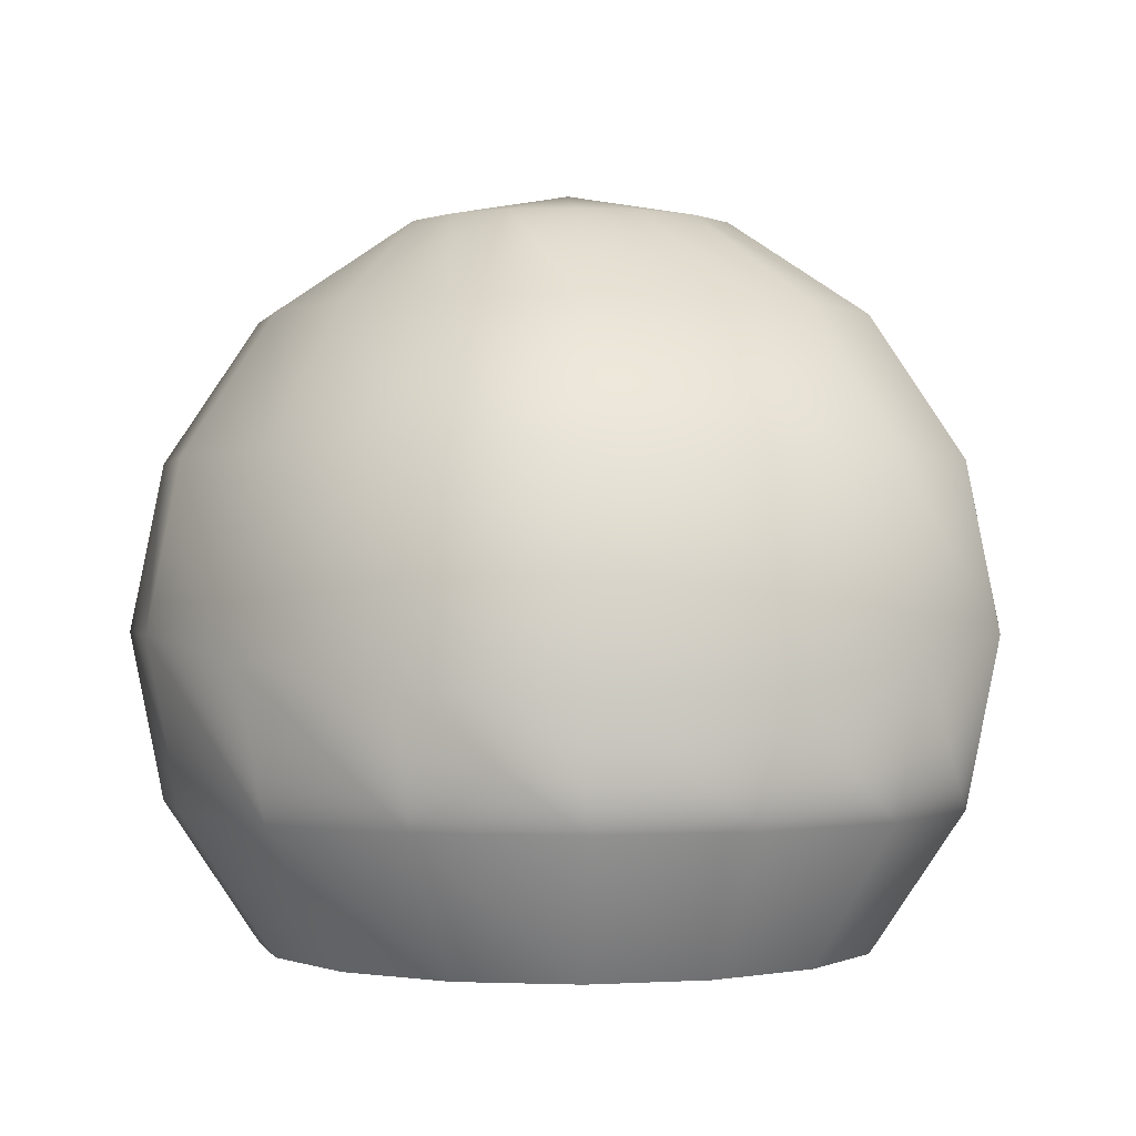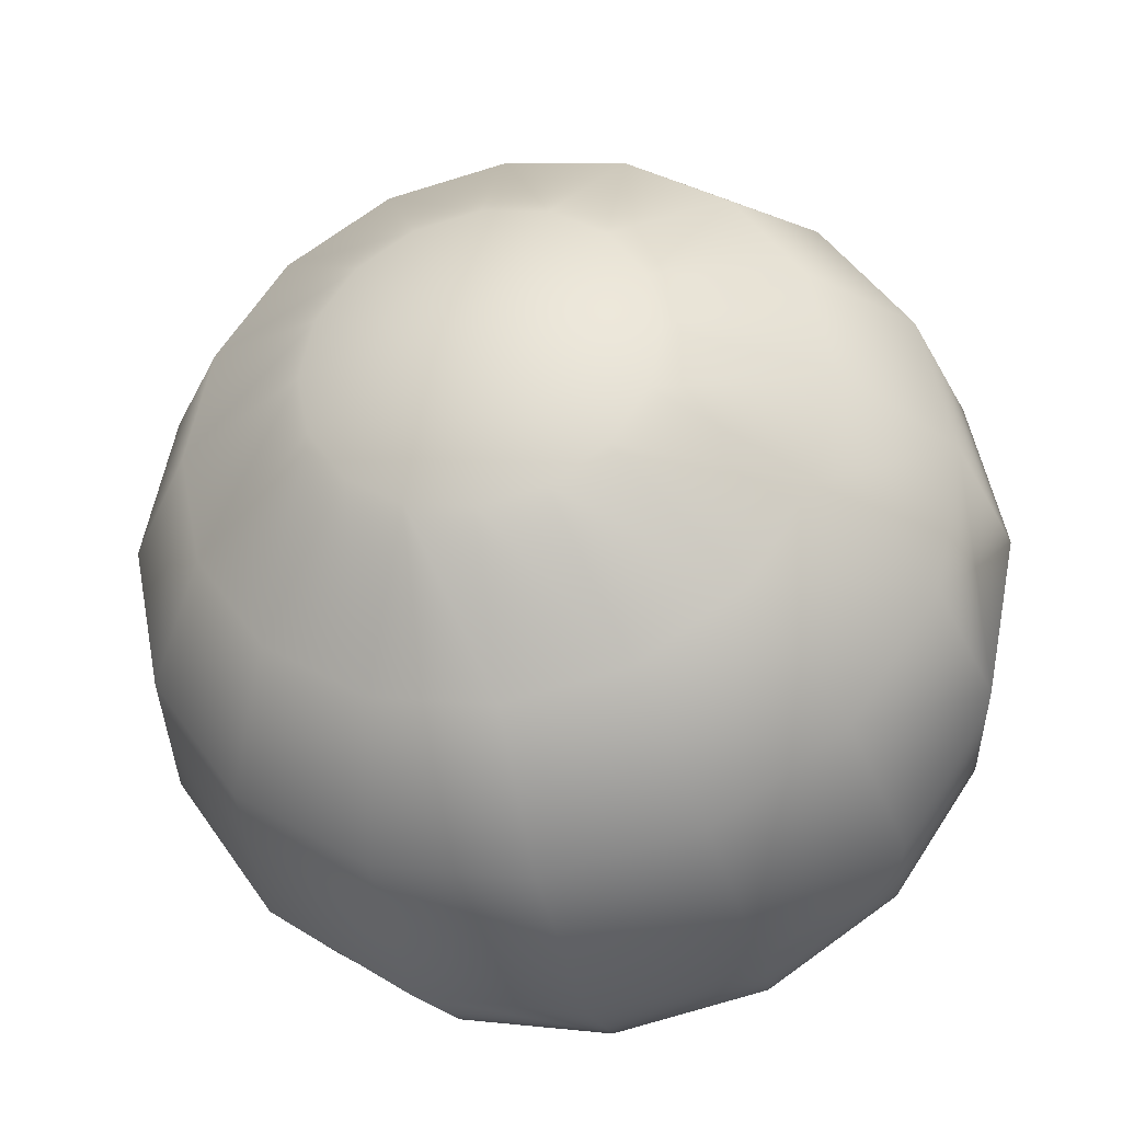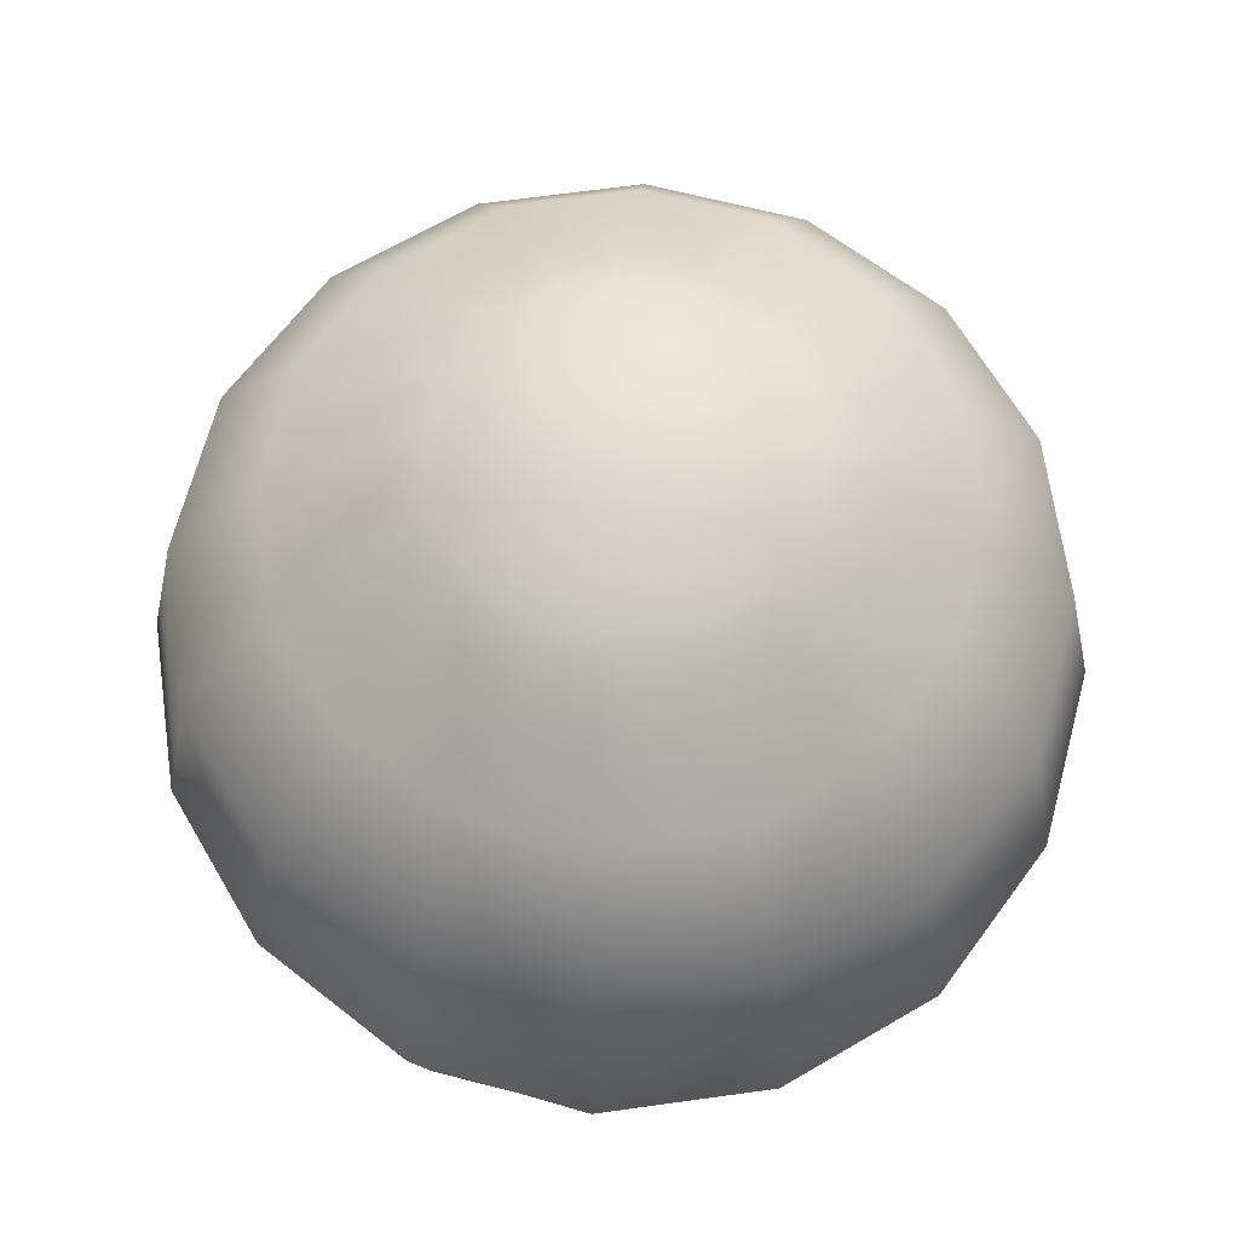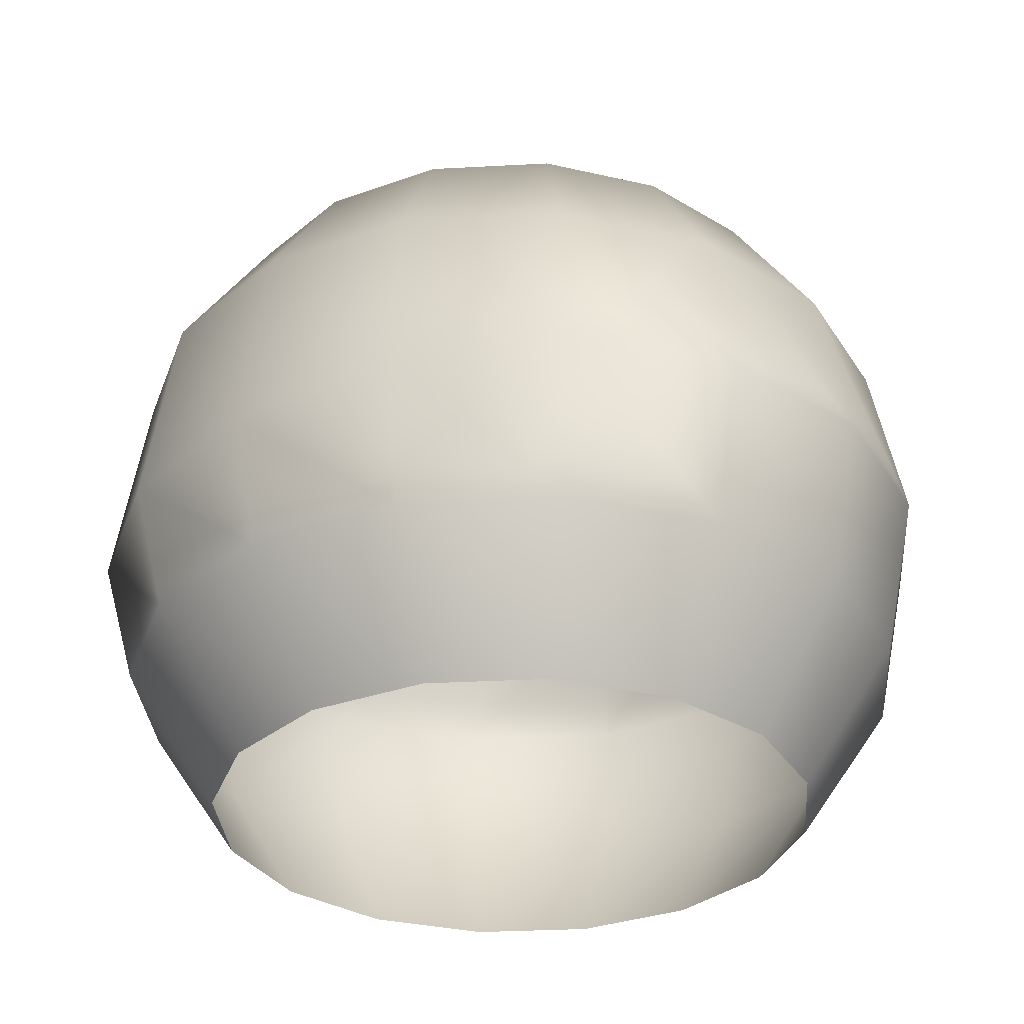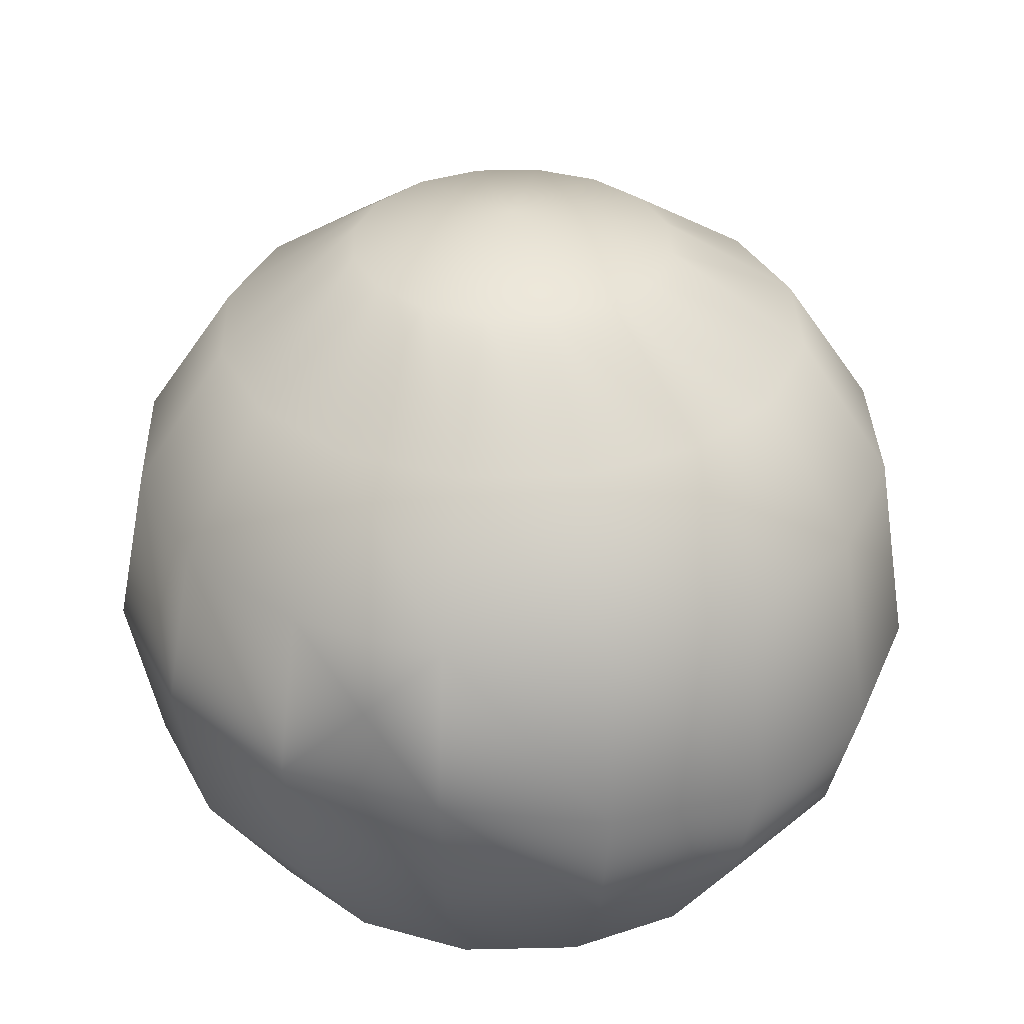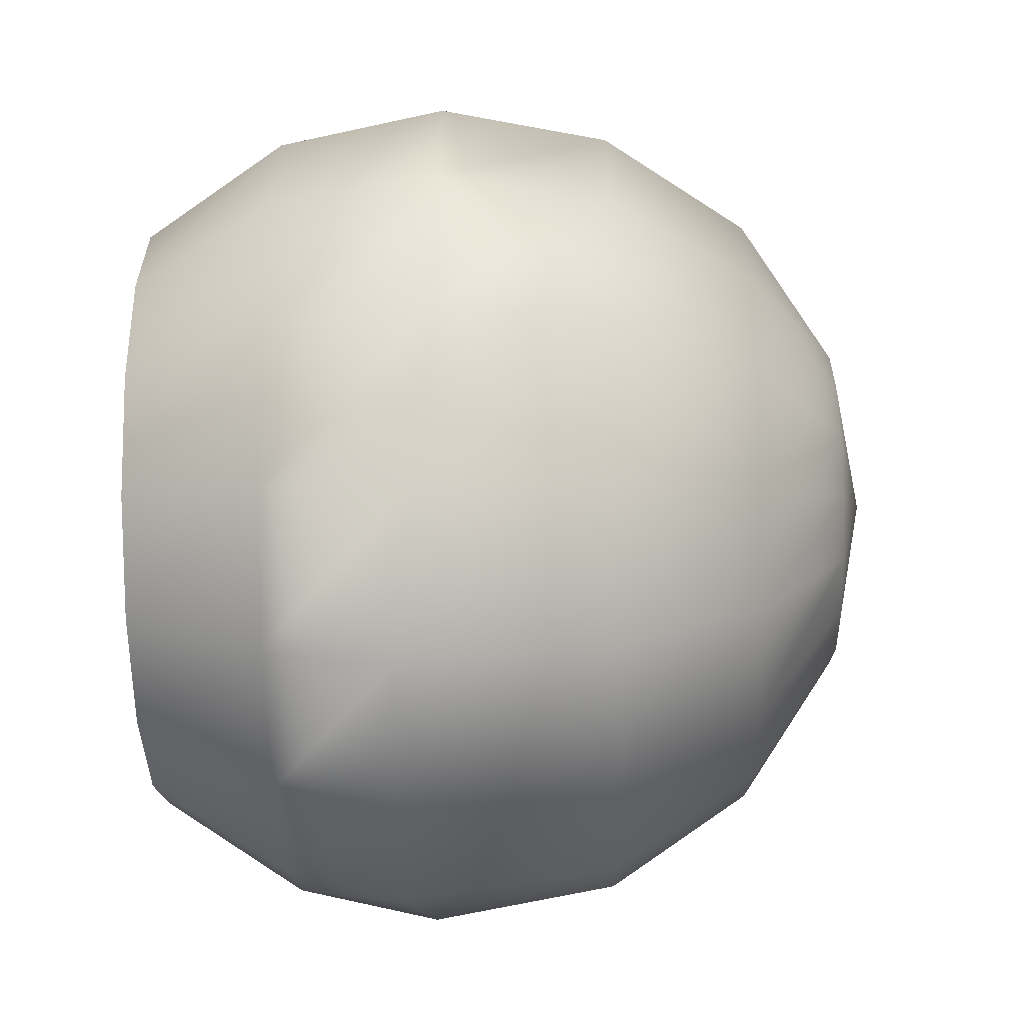
<metadata>
{"format":"obj","ext":"obj","renderer":"f3d","projection":"perspective","resolution":1024,"background":"white","views":[{"elev":-0.2,"azim":177.4,"up":"+Y"},{"elev":-33.9,"azim":-167.4,"up":"+Z"},{"elev":66.3,"azim":160.8,"up":"+Y"},{"elev":-31.8,"azim":-119.4,"up":"+Y"},{"elev":33.9,"azim":122.0,"up":"+Y"},{"elev":-48.8,"azim":91.1,"up":"+Z"}]}
</metadata>
<code>
g
v  0 3.427 0
v  -0 3.275 -0.7654
v  -0.2929 3.275 -0.7071
v  -0.5412 3.275 -0.5412
v  -0.7071 3.275 -0.2929
v  -0.7654 3.275 -0
v  -0.7071 3.275 0.2929
v  -0.5412 3.275 0.5412
v  -0.2929 3.275 0.7071
v  0 3.275 0.7654
v  0.2929 3.275 0.7071
v  0.5412 3.275 0.5412
v  0.7071 3.275 0.2929
v  0.7654 3.275 -0
v  0.7071 3.275 -0.2929
v  0.5412 3.275 -0.5412
v  0.2929 3.275 -0.7071
v  -0 2.842 -1.414
v  -0.5412 2.842 -1.307
v  -1 2.842 -1
v  -1.307 2.842 -0.5412
v  -1.414 2.842 -0
v  -1.307 2.842 0.5412
v  -1 2.842 1
v  -0.5412 2.842 1.307
v  0 2.842 1.414
v  0.5412 2.842 1.307
v  1 2.842 1
v  1.307 2.842 0.5412
v  1.414 2.842 -1e-06
v  1.307 2.842 -0.5412
v  1 2.842 -1
v  0.5412 2.842 -1.307
v  -0 2.193 -1.848
v  -0.7071 2.193 -1.707
v  -1.307 2.193 -1.307
v  -1.707 2.193 -0.7071
v  -1.848 2.193 -0
v  -1.707 2.193 0.7071
v  -1.307 2.193 1.307
v  -0.7071 2.193 1.707
v  0 2.193 1.848
v  0.7071 2.193 1.707
v  1.307 2.193 1.307
v  1.707 2.193 0.7071
v  1.848 2.193 -1e-06
v  1.707 2.193 -0.7071
v  1.307 2.193 -1.307
v  0.7071 2.193 -1.707
v  -0 1.227 -2
v  -0.7654 1.227 -1.848
v  -1.414 1.327 -1.414
v  -1.848 1.427 -0.7654
v  -2 1.427 -0
v  -1.848 1.427 0.7654
v  -1.414 1.427 1.414
v  -0.7654 1.427 1.848
v  0 1.427 2
v  0.7654 1.427 1.848
v  1.414 1.427 1.414
v  1.848 1.427 0.7654
v  2 1.427 -1e-06
v  1.848 1.427 -0.7654
v  1.414 1.327 -1.414
v  0.7654 1.227 -1.848
v  -0 0.662 -1.848
v  -0.7071 0.662 -1.707
v  -1.307 0.662 -1.307
v  -1.707 0.662 -0.7071
v  -1.848 0.662 -0
v  -1.707 0.662 0.7071
v  -1.307 0.662 1.307
v  -0.7071 0.662 1.707
v  0 0.662 1.848
v  0.7071 0.662 1.707
v  1.307 0.662 1.307
v  1.707 0.662 0.7071
v  1.848 0.662 -1e-06
v  1.707 0.662 -0.7071
v  1.307 0.662 -1.307
v  0.7071 0.662 -1.707
v  -0 0.01311 -1.414
v  -0.5412 0.01311 -1.307
v  -1 0.01311 -1
v  -1.307 0.01311 -0.5412
v  -1.414 0.01311 -0
v  -1.307 0.01311 0.5412
v  -1 0.01311 1
v  -0.5412 0.01311 1.307
v  0 0.01311 1.414
v  0.5412 0.01311 1.307
v  1 0.01311 1
v  1.307 0.01311 0.5412
v  1.414 0.01311 -1e-06
v  1.307 0.01311 -0.5412
v  1 0.01311 -1
v  0.5412 0.01311 -1.307
v  -0 0.01311 -1.414
v  -0.5412 0.01311 -1.307
v  -1 0.01311 -1
v  -1.307 0.01311 -0.5412
v  -1.414 0.01311 -0
v  -1.307 0.01311 0.5412
v  -1 0.01311 1
v  -0.5412 0.01311 1.307
v  0 0.01311 1.414
v  0.5412 0.01311 1.307
v  1 0.01311 1
v  1.307 0.01311 0.5412
v  1.414 0.01311 -1e-06
v  1.307 0.01311 -0.5412
v  1 0.01311 -1
v  0.5412 0.01311 -1.307
v  1.851 1.81 -0.3681
v  -1.851 1.81 -0.3681
g Helmet
f 1 2 3
f 1 3 4
f 1 4 5
f 1 5 6
f 1 6 7
f 1 7 8
f 1 8 9
f 1 9 10
f 1 10 11
f 1 11 12
f 1 12 13
f 1 13 14
f 1 14 15
f 1 15 16
f 1 16 17
f 1 17 2
f 19 3 2
f 2 18 19
f 20 4 3
f 3 19 20
f 21 5 4
f 4 20 21
f 22 6 5
f 5 21 22
f 23 7 6
f 6 22 23
f 24 8 7
f 7 23 24
f 25 9 8
f 8 24 25
f 26 10 9
f 9 25 26
f 27 11 10
f 10 26 27
f 28 12 11
f 11 27 28
f 29 13 12
f 12 28 29
f 30 14 13
f 13 29 30
f 31 15 14
f 14 30 31
f 32 16 15
f 15 31 32
f 33 17 16
f 16 32 33
f 18 2 17
f 17 33 18
f 35 19 18
f 18 34 35
f 36 20 19
f 19 35 36
f 37 21 20
f 20 36 37
f 38 22 21
f 21 37 38
f 39 23 22
f 22 38 39
f 40 24 23
f 23 39 40
f 41 25 24
f 24 40 41
f 42 26 25
f 25 41 42
f 43 27 26
f 26 42 43
f 44 28 27
f 27 43 44
f 45 29 28
f 28 44 45
f 46 30 29
f 29 45 46
f 47 31 30
f 30 46 47
f 48 32 31
f 31 47 48
f 49 33 32
f 32 48 49
f 34 18 33
f 33 49 34
f 51 35 34
f 34 50 51
f 52 36 35
f 35 51 52
f 53 37 36
f 36 52 53
f 55 39 38
f 38 54 55
f 56 40 39
f 39 55 56
f 57 41 40
f 40 56 57
f 58 42 41
f 41 57 58
f 59 43 42
f 42 58 59
f 60 44 43
f 43 59 60
f 61 45 44
f 44 60 61
f 62 46 45
f 45 61 62
f 64 48 47
f 47 63 64
f 65 49 48
f 48 64 65
f 50 34 49
f 49 65 50
f 67 51 50
f 50 66 67
f 68 52 51
f 51 67 68
f 69 53 52
f 52 68 69
f 70 54 53
f 53 69 70
f 71 55 54
f 54 70 71
f 72 56 55
f 55 71 72
f 73 57 56
f 56 72 73
f 74 58 57
f 57 73 74
f 75 59 58
f 58 74 75
f 76 60 59
f 59 75 76
f 77 61 60
f 60 76 77
f 78 62 61
f 61 77 78
f 79 63 62
f 62 78 79
f 80 64 63
f 63 79 80
f 81 65 64
f 64 80 81
f 66 50 65
f 65 81 66
f 83 67 66
f 66 82 83
f 84 68 67
f 67 83 84
f 85 69 68
f 68 84 85
f 86 70 69
f 69 85 86
f 87 71 70
f 70 86 87
f 88 72 71
f 71 87 88
f 89 73 72
f 72 88 89
f 90 74 73
f 73 89 90
f 91 75 74
f 74 90 91
f 92 76 75
f 75 91 92
f 93 77 76
f 76 92 93
f 94 78 77
f 77 93 94
f 95 79 78
f 78 94 95
f 96 80 79
f 79 95 96
f 97 81 80
f 80 96 97
f 82 66 81
f 81 97 82
f 99 83 82
f 82 98 99
f 100 84 83
f 83 99 100
f 101 85 84
f 84 100 101
f 102 86 85
f 85 101 102
f 103 87 86
f 86 102 103
f 104 88 87
f 87 103 104
f 105 89 88
f 88 104 105
f 106 90 89
f 89 105 106
f 107 91 90
f 90 106 107
f 108 92 91
f 91 107 108
f 109 93 92
f 92 108 109
f 110 94 93
f 93 109 110
f 111 95 94
f 94 110 111
f 112 96 95
f 95 111 112
f 113 97 96
f 96 112 113
f 98 82 97
f 97 113 98
f 46 62 114
f 62 63 114
f 63 47 114
f 47 46 114
f 37 53 115
f 53 54 115
f 54 38 115
f 38 37 115
g

</code>
